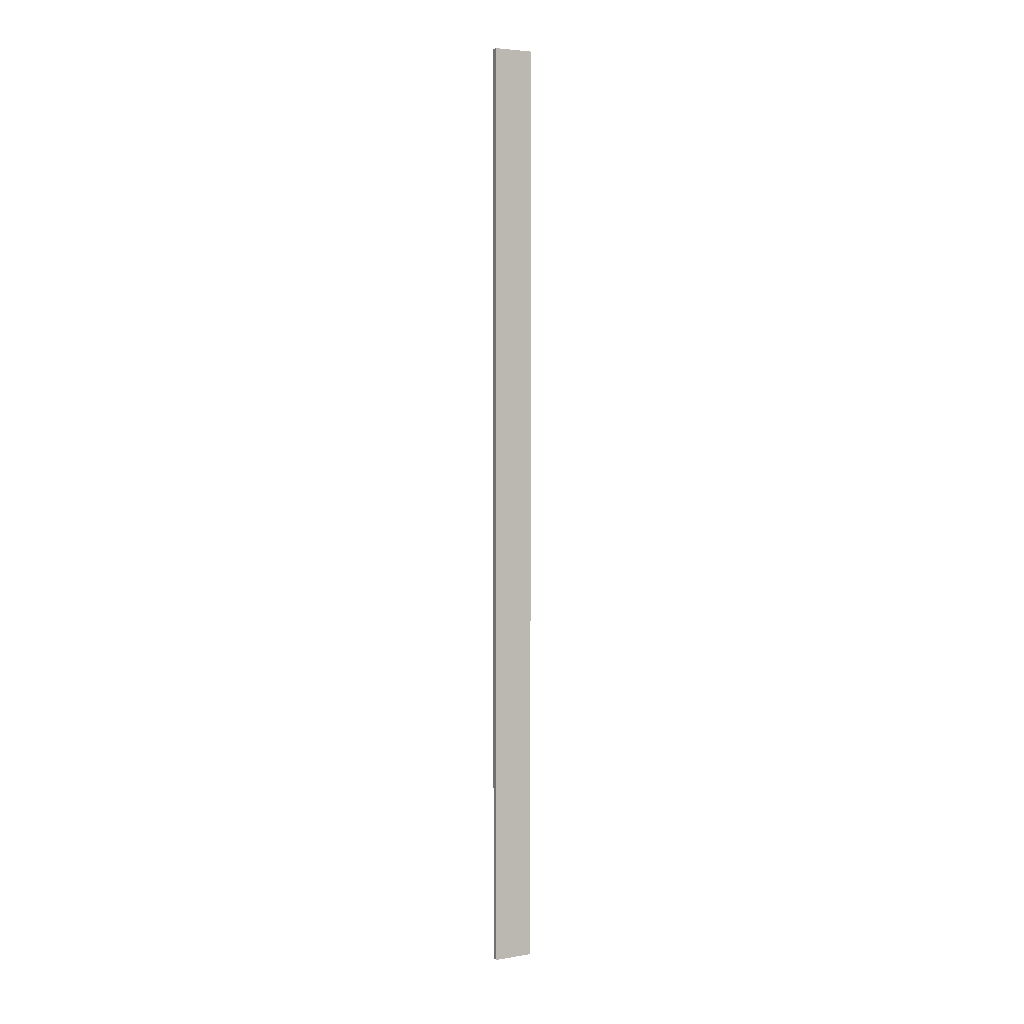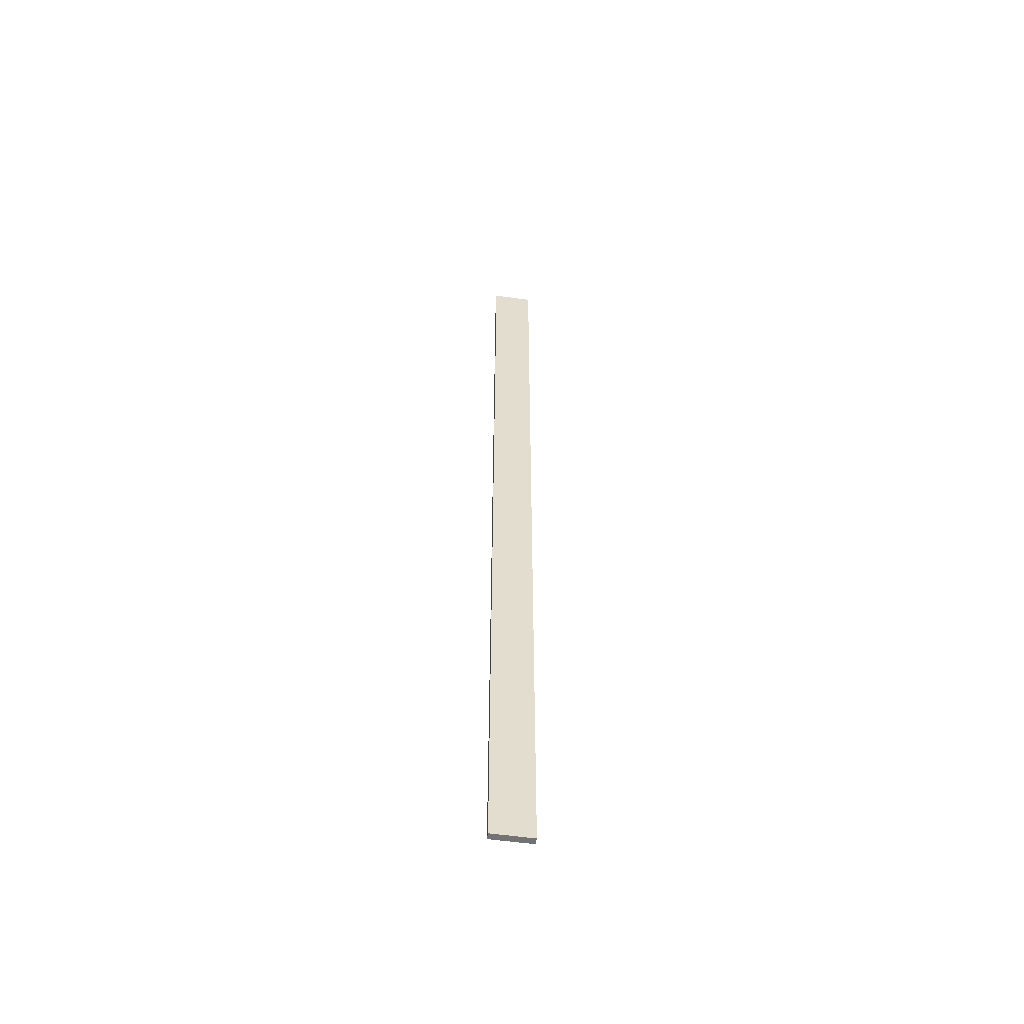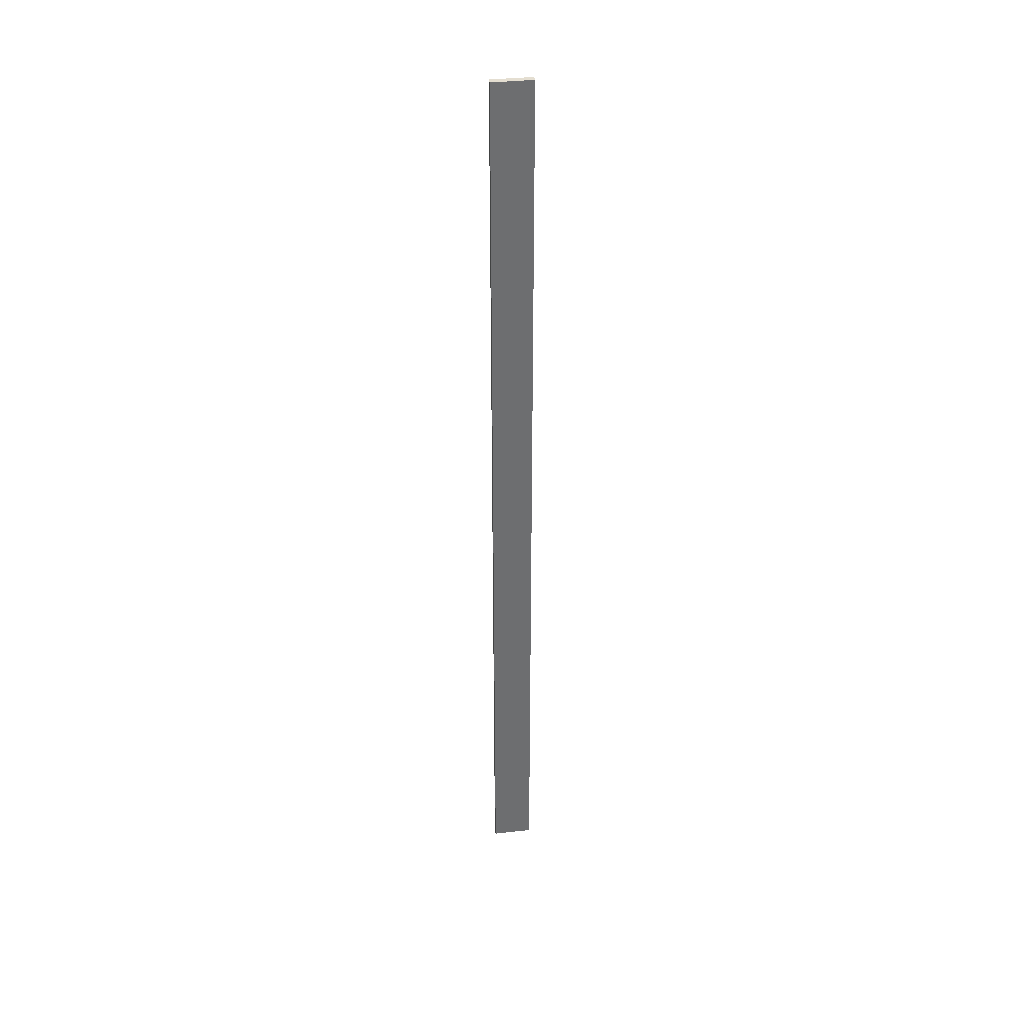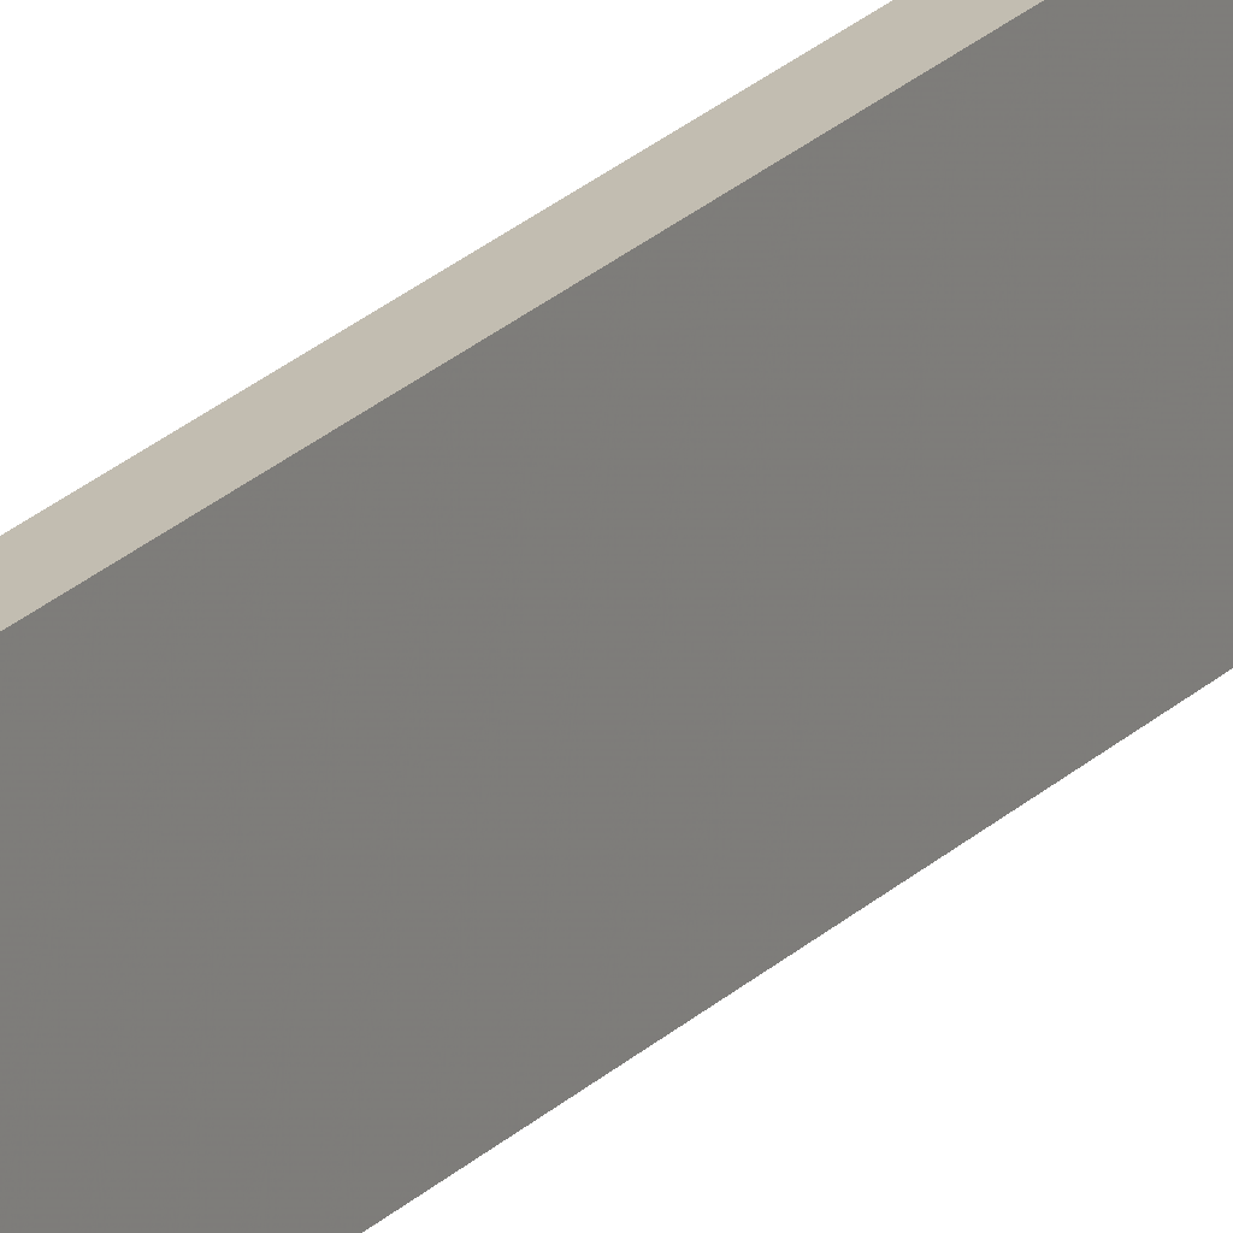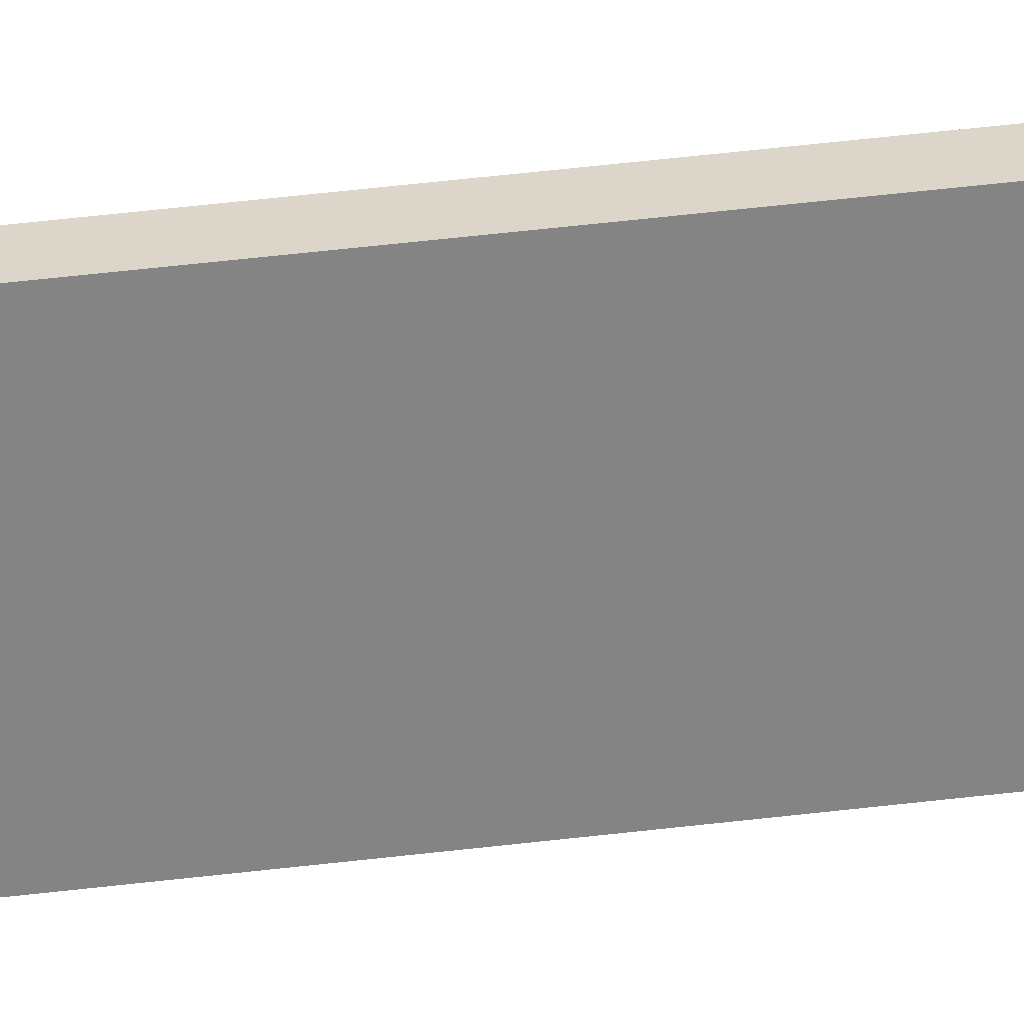
<metadata>
{"format":"obj","ext":"obj","renderer":"f3d","projection":"perspective","resolution":1024,"background":"white","views":[{"elev":4.3,"azim":-117.9,"up":"+Z"},{"elev":-55.5,"azim":-98.4,"up":"+Z"},{"elev":36.2,"azim":81.7,"up":"+Z"},{"elev":17.0,"azim":-154.9,"up":"+Y"},{"elev":28.9,"azim":-101.9,"up":"+Y"}]}
</metadata>
<code>
o 2886
v 2249 1879 21.39
v 2249 1879 21.39
v 2249 1879 19.99
v 2249 1879 21.39
v 2249 1879 21.39
v 2249 1879 21.39
v 2249 1879 21.39
v 2249 1879 19.99
v 2249 1879 19.99
v 2249 1879 19.99
v 2249 1879 19.99
v 2249 1879 21.39
v 2249 1879 19.99
v 2249 1879 21.39
v 2249 1879 19.99
v 2249 1879 19.99
v 2249 1879 21.39
v 2249 1879 21.39
v 2249 1879 19.99
v 2249 1879 19.99
v 2249 1879 19.99
v 2249 1879 21.39
v 2249 1879 21.39
v 2249 1879 19.99
v 2249 1879 19.99
v 2249 1879 19.99
v 2249 1879 19.99
v 2249 1879 19.99
v 2249 1879 21.39
f 1 2 3
f 1 4 5
f 6 2 7
f 8 9 7
f 10 7 11
f 12 13 14
f 14 15 16
f 17 15 18
f 19 20 21
f 22 23 20
f 24 25 26
f 27 28 29

</code>
